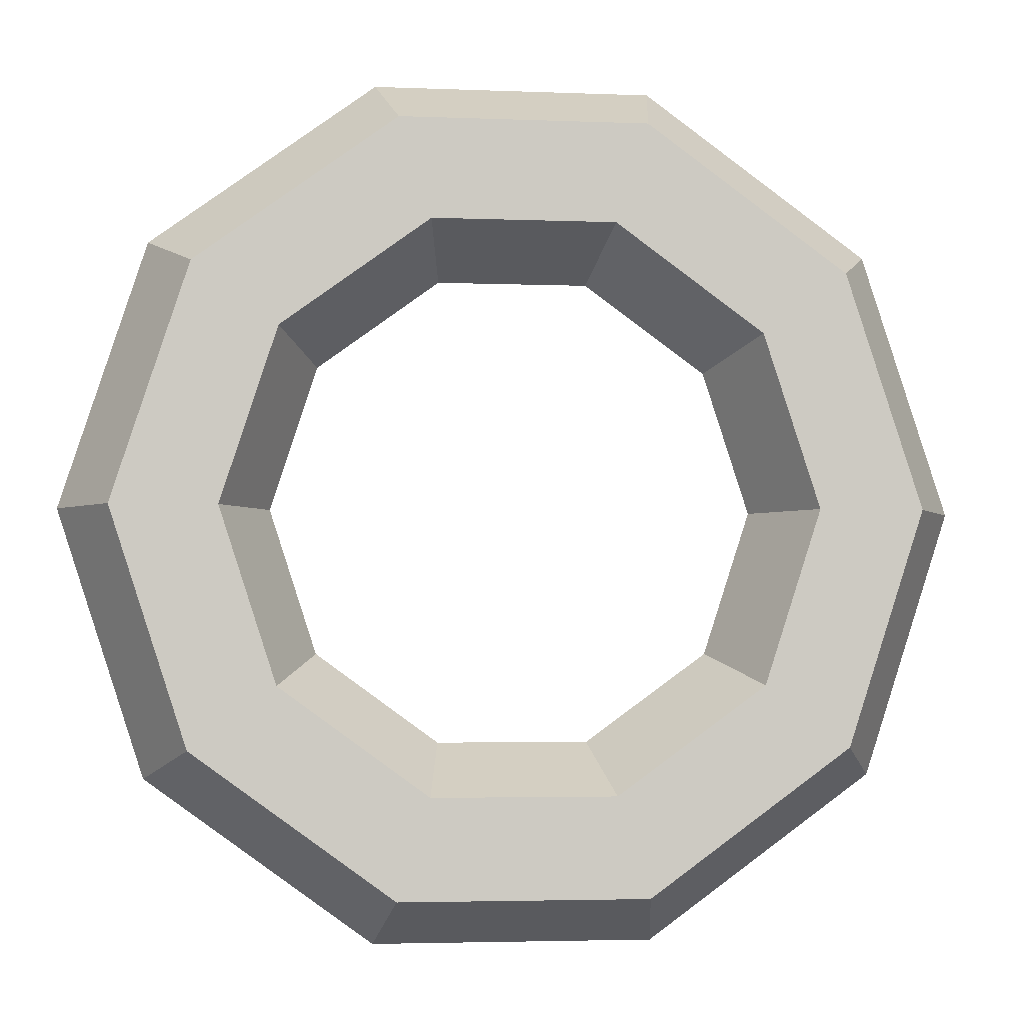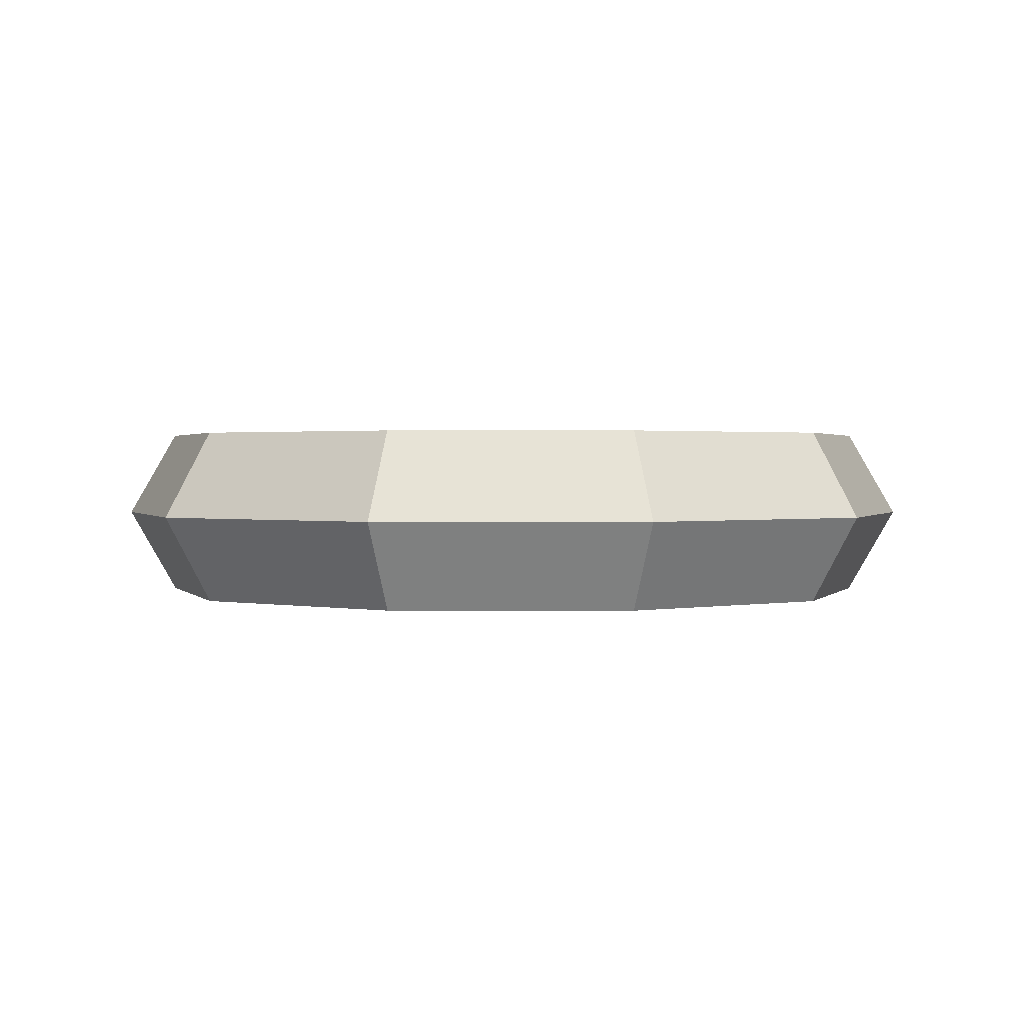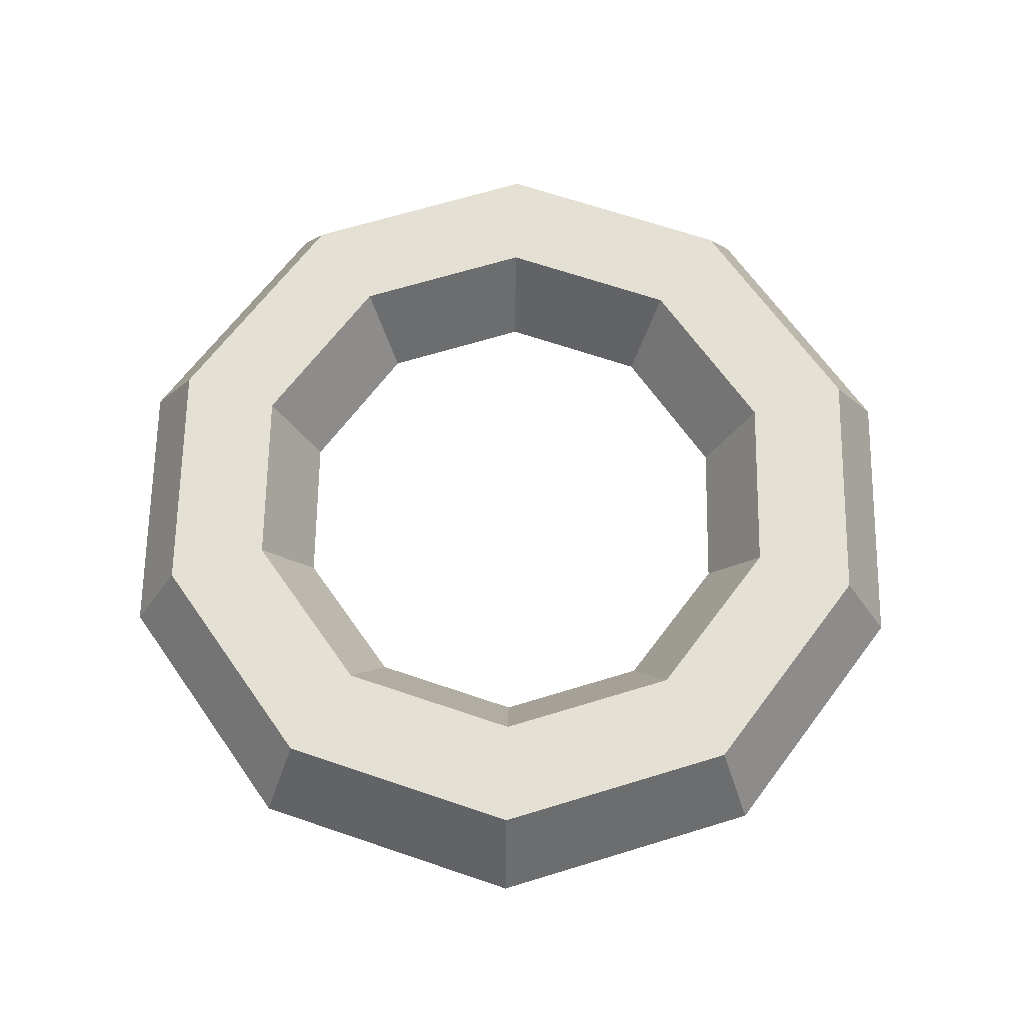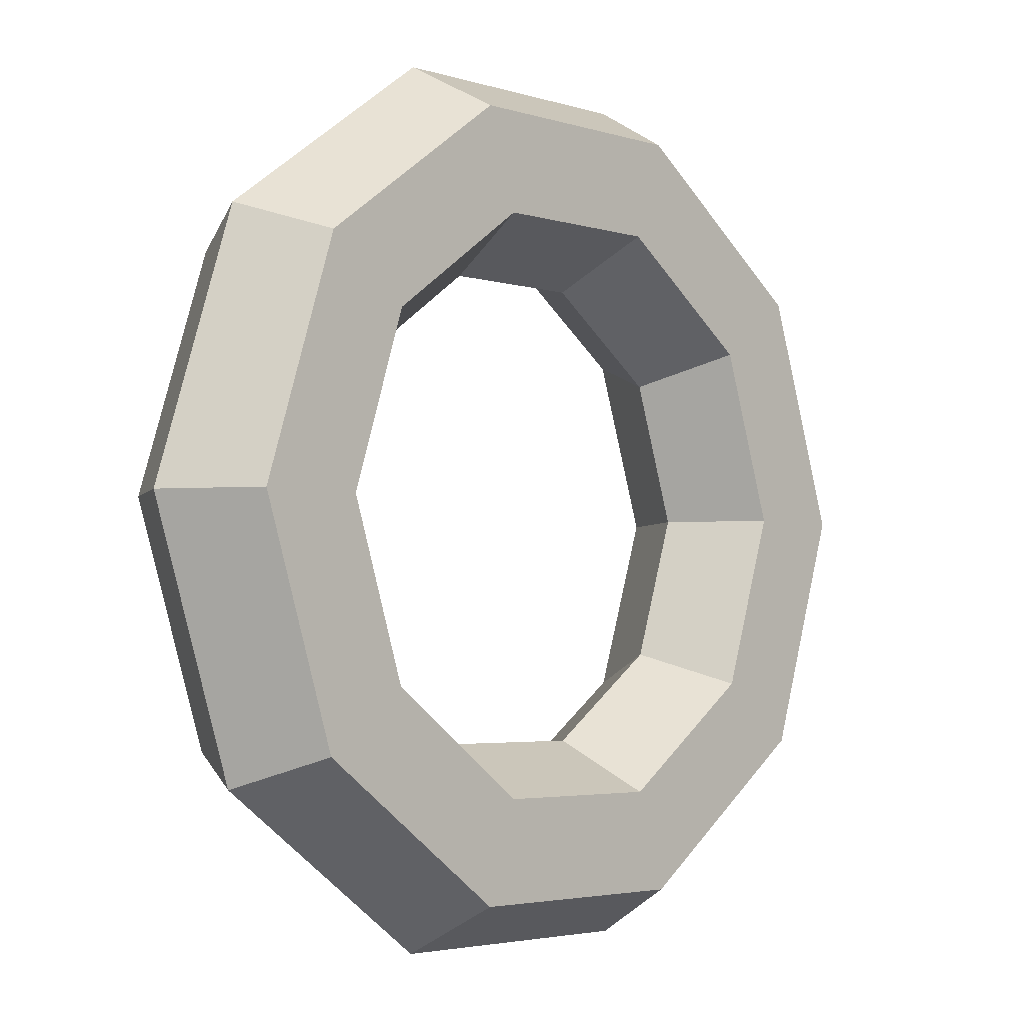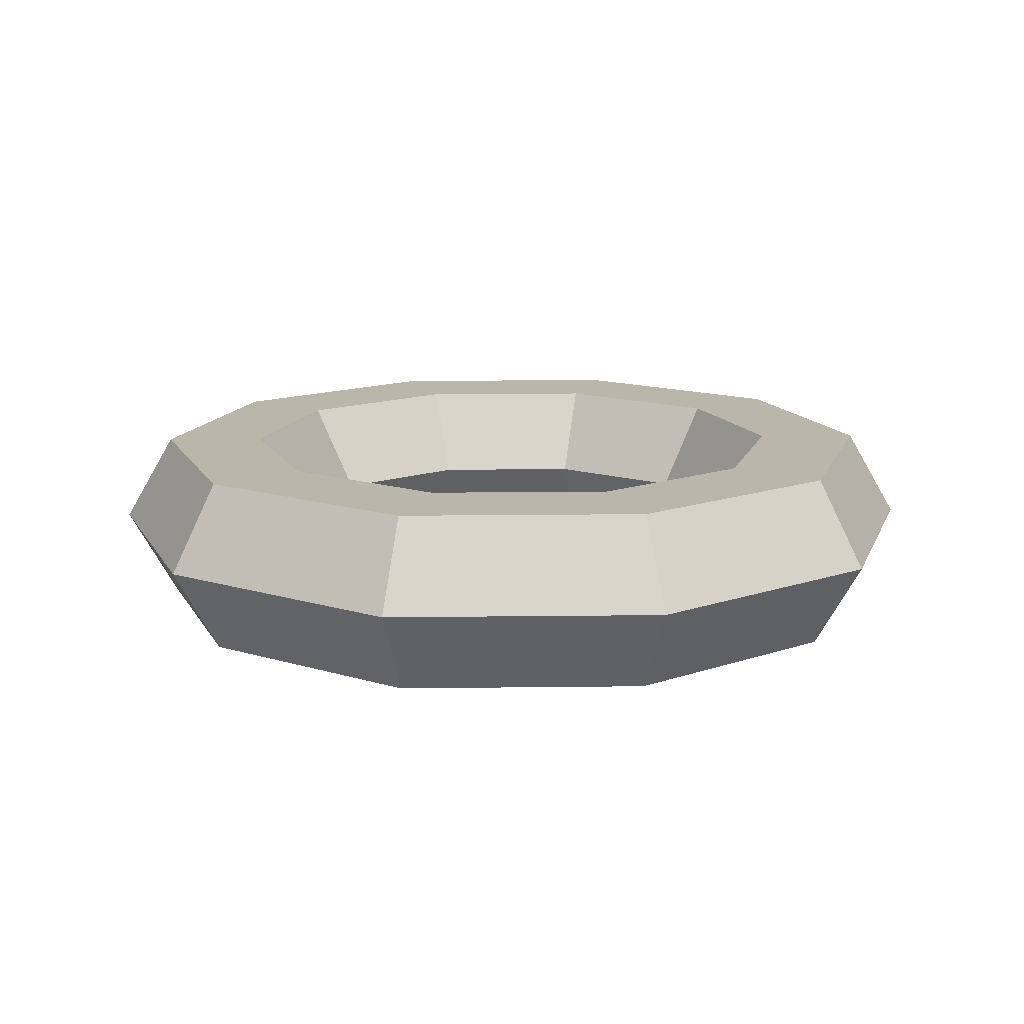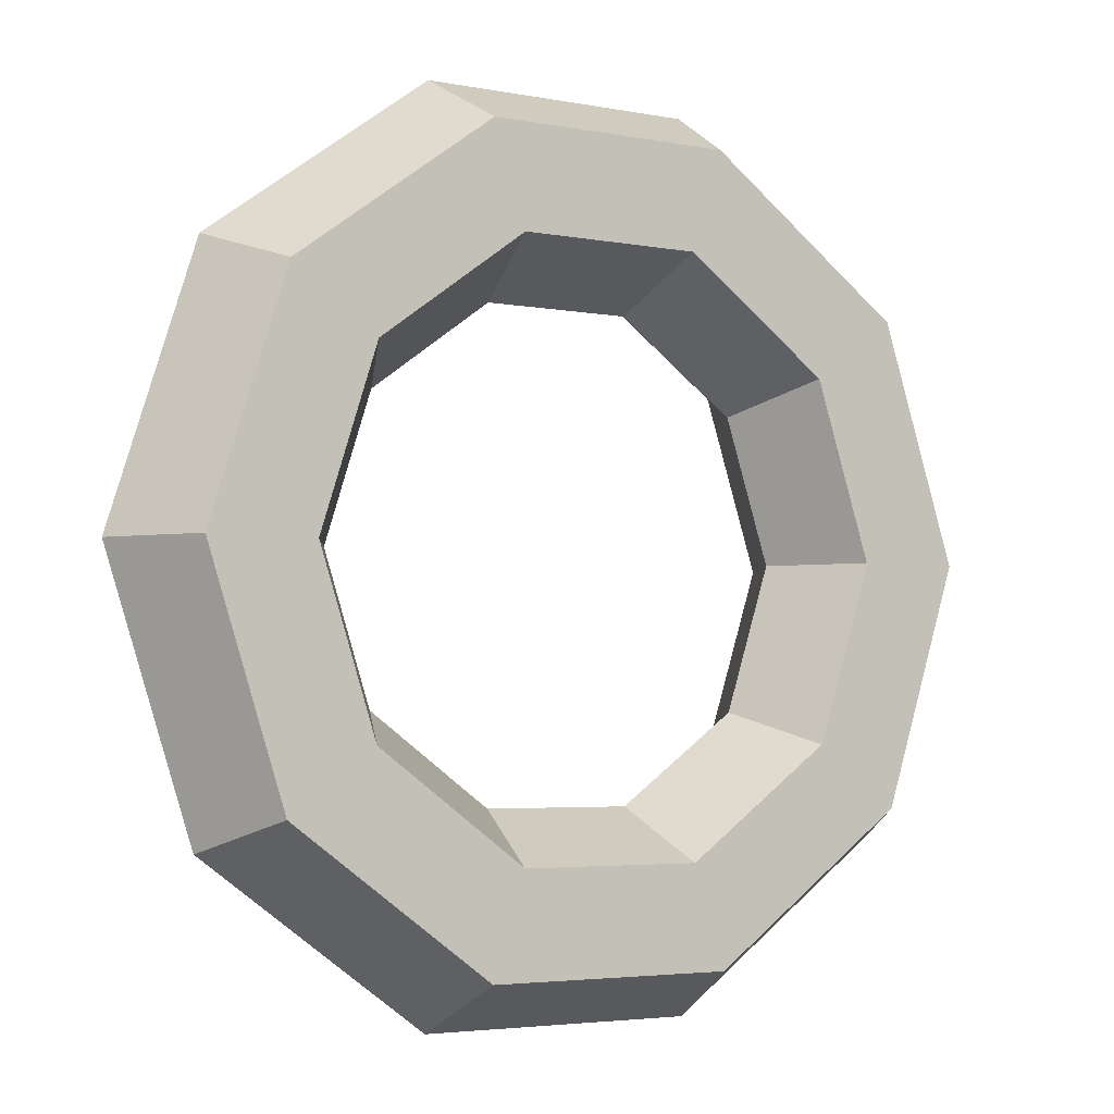
<metadata>
{"format":"obj","ext":"obj","renderer":"f3d","projection":"perspective","resolution":1024,"background":"white","views":[{"elev":-3.4,"azim":-7.7,"up":"+Z"},{"elev":1.3,"azim":-71.8,"up":"+Y"},{"elev":66.2,"azim":-125.1,"up":"+Y"},{"elev":-3.6,"azim":-46.1,"up":"+Z"},{"elev":13.8,"azim":-37.6,"up":"+Y"},{"elev":-3.9,"azim":-32.8,"up":"+Z"}]}
</metadata>
<code>
g pTorus1
v 0.04326 0 -0.1331
v 0.05253 0.05196 -0.1617
v 0.1375 0.05196 -0.09992
v 0.1133 0 -0.08229
v -0.04326 0 -0.1331
v -0.05253 0.05196 -0.1617
v 0.05253 0.05196 -0.1617
v 0.04326 0 -0.1331
v -0.1133 0 -0.08229
v -0.1375 0.05196 -0.09992
v -0.05253 0.05196 -0.1617
v -0.04326 0 -0.1331
v -0.14 0 8.345e-09
v -0.17 0.05196 1.013e-08
v -0.1375 0.05196 -0.09992
v -0.1133 0 -0.08229
v -0.1133 0 0.08229
v -0.1375 0.05196 0.09992
v -0.17 0.05196 1.013e-08
v -0.14 0 8.345e-09
v -0.04326 0 0.1331
v -0.05253 0.05196 0.1617
v -0.1375 0.05196 0.09992
v -0.1133 0 0.08229
v 0.04326 0 0.1331
v 0.05253 0.05196 0.1617
v -0.05253 0.05196 0.1617
v -0.04326 0 0.1331
v 0.1133 0 0.08229
v 0.1375 0.05196 0.09992
v 0.05253 0.05196 0.1617
v 0.04326 0 0.1331
v 0.14 0 0
v 0.17 0.05196 0
v 0.1375 0.05196 0.09992
v 0.1133 0 0.08229
v 0.1133 0 -0.08229
v 0.1375 0.05196 -0.09992
v 0.17 0.05196 0
v 0.14 0 0
v 0.05253 0.05196 -0.1617
v 0.1861 0.05196 -0.1352
v 0.1375 0.05196 -0.09992
v 0.07107 0.05196 -0.2187
v -0.05253 0.05196 -0.1617
v -0.07107 0.05196 -0.2187
v -0.1375 0.05196 -0.09992
v -0.1861 0.05196 -0.1352
v -0.17 0.05196 1.013e-08
v -0.23 0.05196 1.371e-08
v -0.1375 0.05196 0.09992
v -0.1861 0.05196 0.1352
v -0.05253 0.05196 0.1617
v -0.07107 0.05196 0.2187
v 0.05253 0.05196 0.1617
v 0.07107 0.05196 0.2187
v 0.1375 0.05196 0.09992
v 0.1861 0.05196 0.1352
v 0.17 0.05196 0
v 0.23 0.05196 0
v 0.1375 0.05196 -0.09992
v 0.1861 0.05196 -0.1352
v 0.07107 0.05196 -0.2187
v 0.08034 -8.941e-09 -0.2473
v 0.2103 -8.941e-09 -0.1528
v 0.1861 0.05196 -0.1352
v -0.07107 0.05196 -0.2187
v -0.08034 -8.941e-09 -0.2473
v 0.08034 -8.941e-09 -0.2473
v 0.07107 0.05196 -0.2187
v -0.1861 0.05196 -0.1352
v -0.2103 -8.941e-09 -0.1528
v -0.08034 -8.941e-09 -0.2473
v -0.07107 0.05196 -0.2187
v -0.23 0.05196 1.371e-08
v -0.26 -8.941e-09 1.55e-08
v -0.2103 -8.941e-09 -0.1528
v -0.1861 0.05196 -0.1352
v -0.1861 0.05196 0.1352
v -0.2103 -8.941e-09 0.1528
v -0.26 -8.941e-09 1.55e-08
v -0.23 0.05196 1.371e-08
v -0.07107 0.05196 0.2187
v -0.08034 -8.941e-09 0.2473
v -0.2103 -8.941e-09 0.1528
v -0.1861 0.05196 0.1352
v 0.07107 0.05196 0.2187
v 0.08034 -8.941e-09 0.2473
v -0.08034 -8.941e-09 0.2473
v -0.07107 0.05196 0.2187
v 0.1861 0.05196 0.1352
v 0.2103 -8.941e-09 0.1528
v 0.08034 -8.941e-09 0.2473
v 0.07107 0.05196 0.2187
v 0.23 0.05196 0
v 0.26 -8.941e-09 0
v 0.2103 -8.941e-09 0.1528
v 0.1861 0.05196 0.1352
v 0.1861 0.05196 -0.1352
v 0.2103 -8.941e-09 -0.1528
v 0.26 -8.941e-09 0
v 0.23 0.05196 0
v 0.08034 -8.941e-09 -0.2473
v 0.07107 -0.05196 -0.2187
v 0.1861 -0.05196 -0.1352
v 0.2103 -8.941e-09 -0.1528
v -0.08034 -8.941e-09 -0.2473
v -0.07107 -0.05196 -0.2187
v 0.07107 -0.05196 -0.2187
v 0.08034 -8.941e-09 -0.2473
v -0.2103 -8.941e-09 -0.1528
v -0.1861 -0.05196 -0.1352
v -0.07107 -0.05196 -0.2187
v -0.08034 -8.941e-09 -0.2473
v -0.26 -8.941e-09 1.55e-08
v -0.23 -0.05196 1.371e-08
v -0.1861 -0.05196 -0.1352
v -0.2103 -8.941e-09 -0.1528
v -0.2103 -8.941e-09 0.1528
v -0.1861 -0.05196 0.1352
v -0.23 -0.05196 1.371e-08
v -0.26 -8.941e-09 1.55e-08
v -0.08034 -8.941e-09 0.2473
v -0.07107 -0.05196 0.2187
v -0.1861 -0.05196 0.1352
v -0.2103 -8.941e-09 0.1528
v 0.08034 -8.941e-09 0.2473
v 0.07107 -0.05196 0.2187
v -0.07107 -0.05196 0.2187
v -0.08034 -8.941e-09 0.2473
v 0.2103 -8.941e-09 0.1528
v 0.1861 -0.05196 0.1352
v 0.07107 -0.05196 0.2187
v 0.08034 -8.941e-09 0.2473
v 0.26 -8.941e-09 0
v 0.23 -0.05196 0
v 0.1861 -0.05196 0.1352
v 0.2103 -8.941e-09 0.1528
v 0.2103 -8.941e-09 -0.1528
v 0.1861 -0.05196 -0.1352
v 0.23 -0.05196 0
v 0.26 -8.941e-09 0
v 0.07107 -0.05196 -0.2187
v 0.1375 -0.05196 -0.09992
v 0.1861 -0.05196 -0.1352
v 0.05253 -0.05196 -0.1617
v -0.07107 -0.05196 -0.2187
v -0.05253 -0.05196 -0.1617
v -0.1861 -0.05196 -0.1352
v -0.1375 -0.05196 -0.09992
v -0.23 -0.05196 1.371e-08
v -0.17 -0.05196 1.013e-08
v -0.1861 -0.05196 0.1352
v -0.1375 -0.05196 0.09992
v -0.07107 -0.05196 0.2187
v -0.05253 -0.05196 0.1617
v 0.07107 -0.05196 0.2187
v 0.05253 -0.05196 0.1617
v 0.1861 -0.05196 0.1352
v 0.1375 -0.05196 0.09992
v 0.23 -0.05196 0
v 0.17 -0.05196 0
v 0.1861 -0.05196 -0.1352
v 0.1375 -0.05196 -0.09992
v 0.05253 -0.05196 -0.1617
v 0.04326 0 -0.1331
v 0.1133 0 -0.08229
v 0.1375 -0.05196 -0.09992
v -0.05253 -0.05196 -0.1617
v -0.04326 0 -0.1331
v 0.04326 0 -0.1331
v 0.05253 -0.05196 -0.1617
v -0.1375 -0.05196 -0.09992
v -0.1133 0 -0.08229
v -0.04326 0 -0.1331
v -0.05253 -0.05196 -0.1617
v -0.17 -0.05196 1.013e-08
v -0.14 0 8.345e-09
v -0.1133 0 -0.08229
v -0.1375 -0.05196 -0.09992
v -0.1375 -0.05196 0.09992
v -0.1133 0 0.08229
v -0.14 0 8.345e-09
v -0.17 -0.05196 1.013e-08
v -0.05253 -0.05196 0.1617
v -0.04326 0 0.1331
v -0.1133 0 0.08229
v -0.1375 -0.05196 0.09992
v 0.05253 -0.05196 0.1617
v 0.04326 0 0.1331
v -0.04326 0 0.1331
v -0.05253 -0.05196 0.1617
v 0.1375 -0.05196 0.09992
v 0.1133 0 0.08229
v 0.04326 0 0.1331
v 0.05253 -0.05196 0.1617
v 0.17 -0.05196 0
v 0.14 0 0
v 0.1133 0 0.08229
v 0.1375 -0.05196 0.09992
v 0.1375 -0.05196 -0.09992
v 0.1133 0 -0.08229
v 0.14 0 0
v 0.17 -0.05196 0
g pTorus1_0
f 3 2 1
f 4 3 1
f 7 6 5
f 8 7 5
f 11 10 9
f 12 11 9
f 15 14 13
f 16 15 13
f 19 18 17
f 20 19 17
f 23 22 21
f 24 23 21
f 27 26 25
f 28 27 25
f 31 30 29
f 32 31 29
f 35 34 33
f 36 35 33
f 39 38 37
f 40 39 37
f 43 42 41
f 42 44 41
f 41 44 45
f 44 46 45
f 45 46 47
f 46 48 47
f 47 48 49
f 48 50 49
f 49 50 51
f 50 52 51
f 51 52 53
f 52 54 53
f 53 54 55
f 54 56 55
f 55 56 57
f 56 58 57
f 57 58 59
f 58 60 59
f 59 60 61
f 60 62 61
f 65 64 63
f 66 65 63
f 69 68 67
f 70 69 67
f 73 72 71
f 74 73 71
f 77 76 75
f 78 77 75
f 81 80 79
f 82 81 79
f 85 84 83
f 86 85 83
f 89 88 87
f 90 89 87
f 93 92 91
f 94 93 91
f 97 96 95
f 98 97 95
f 101 100 99
f 102 101 99
f 105 104 103
f 106 105 103
f 109 108 107
f 110 109 107
f 113 112 111
f 114 113 111
f 117 116 115
f 118 117 115
f 121 120 119
f 122 121 119
f 125 124 123
f 126 125 123
f 129 128 127
f 130 129 127
f 133 132 131
f 134 133 131
f 137 136 135
f 138 137 135
f 141 140 139
f 142 141 139
f 145 144 143
f 144 146 143
f 143 146 147
f 146 148 147
f 147 148 149
f 148 150 149
f 149 150 151
f 150 152 151
f 151 152 153
f 152 154 153
f 153 154 155
f 154 156 155
f 155 156 157
f 156 158 157
f 157 158 159
f 158 160 159
f 159 160 161
f 160 162 161
f 161 162 163
f 162 164 163
f 167 166 165
f 168 167 165
f 171 170 169
f 172 171 169
f 175 174 173
f 176 175 173
f 179 178 177
f 180 179 177
f 183 182 181
f 184 183 181
f 187 186 185
f 188 187 185
f 191 190 189
f 192 191 189
f 195 194 193
f 196 195 193
f 199 198 197
f 200 199 197
f 203 202 201
f 204 203 201

</code>
